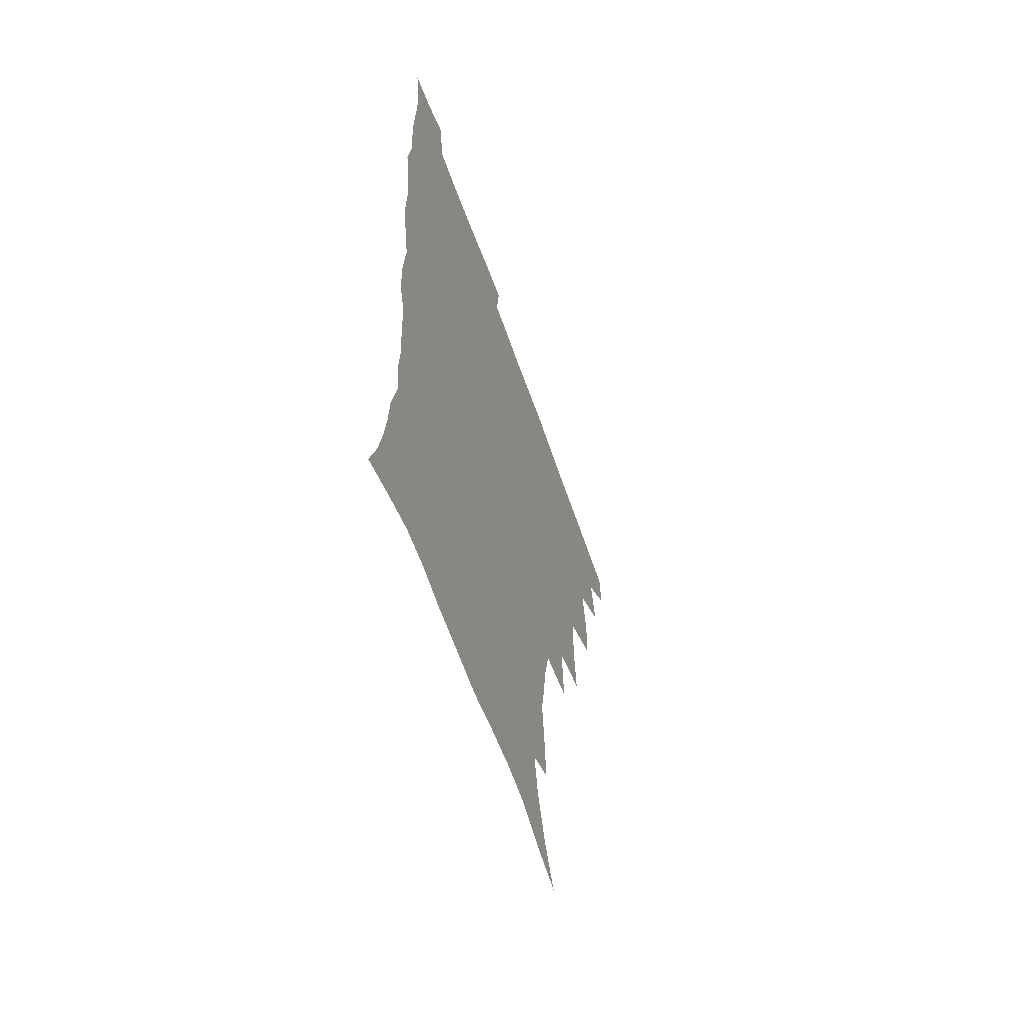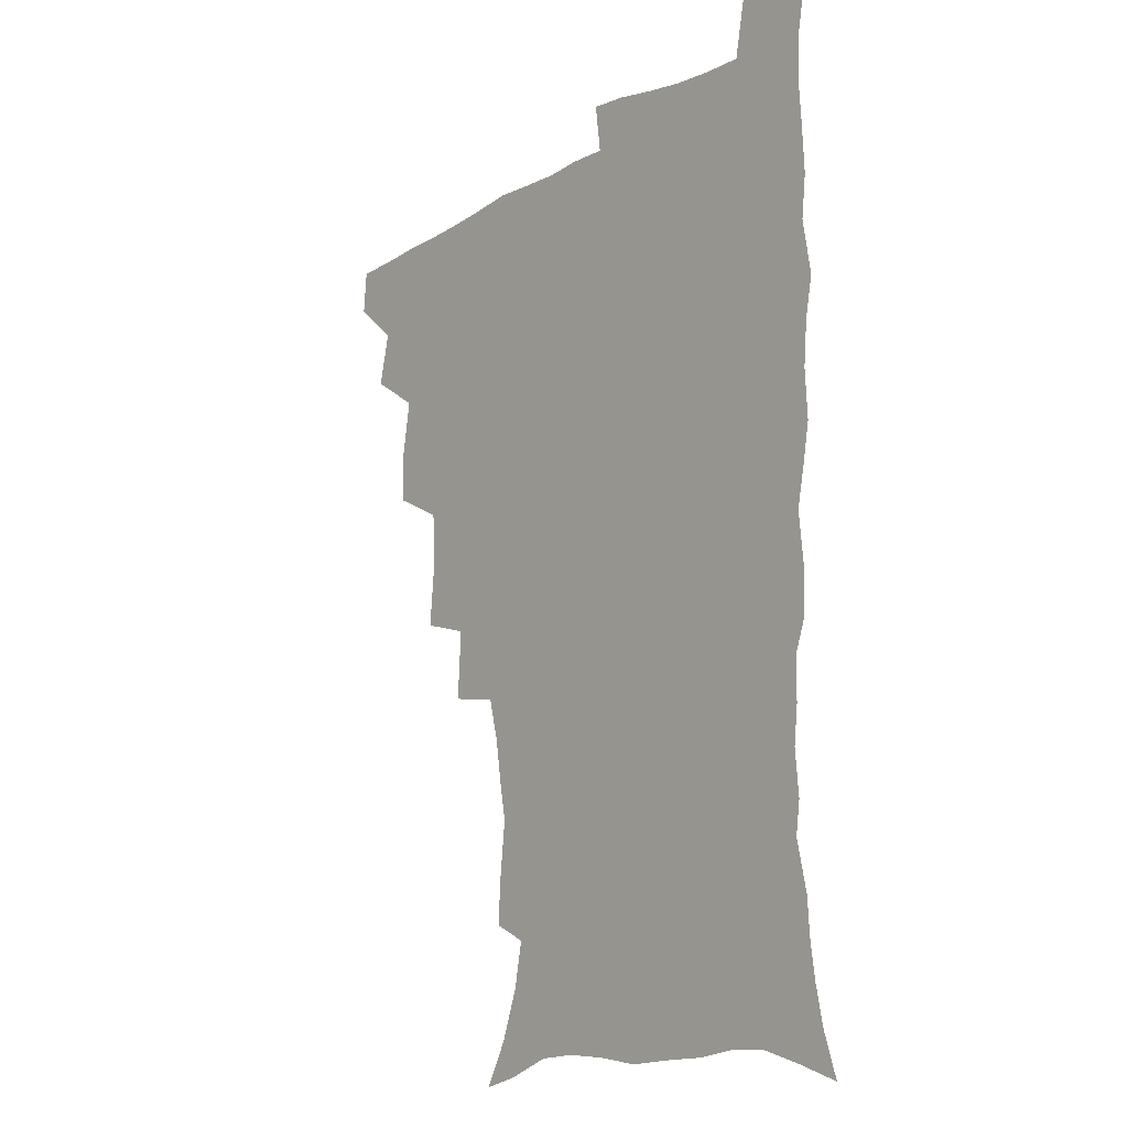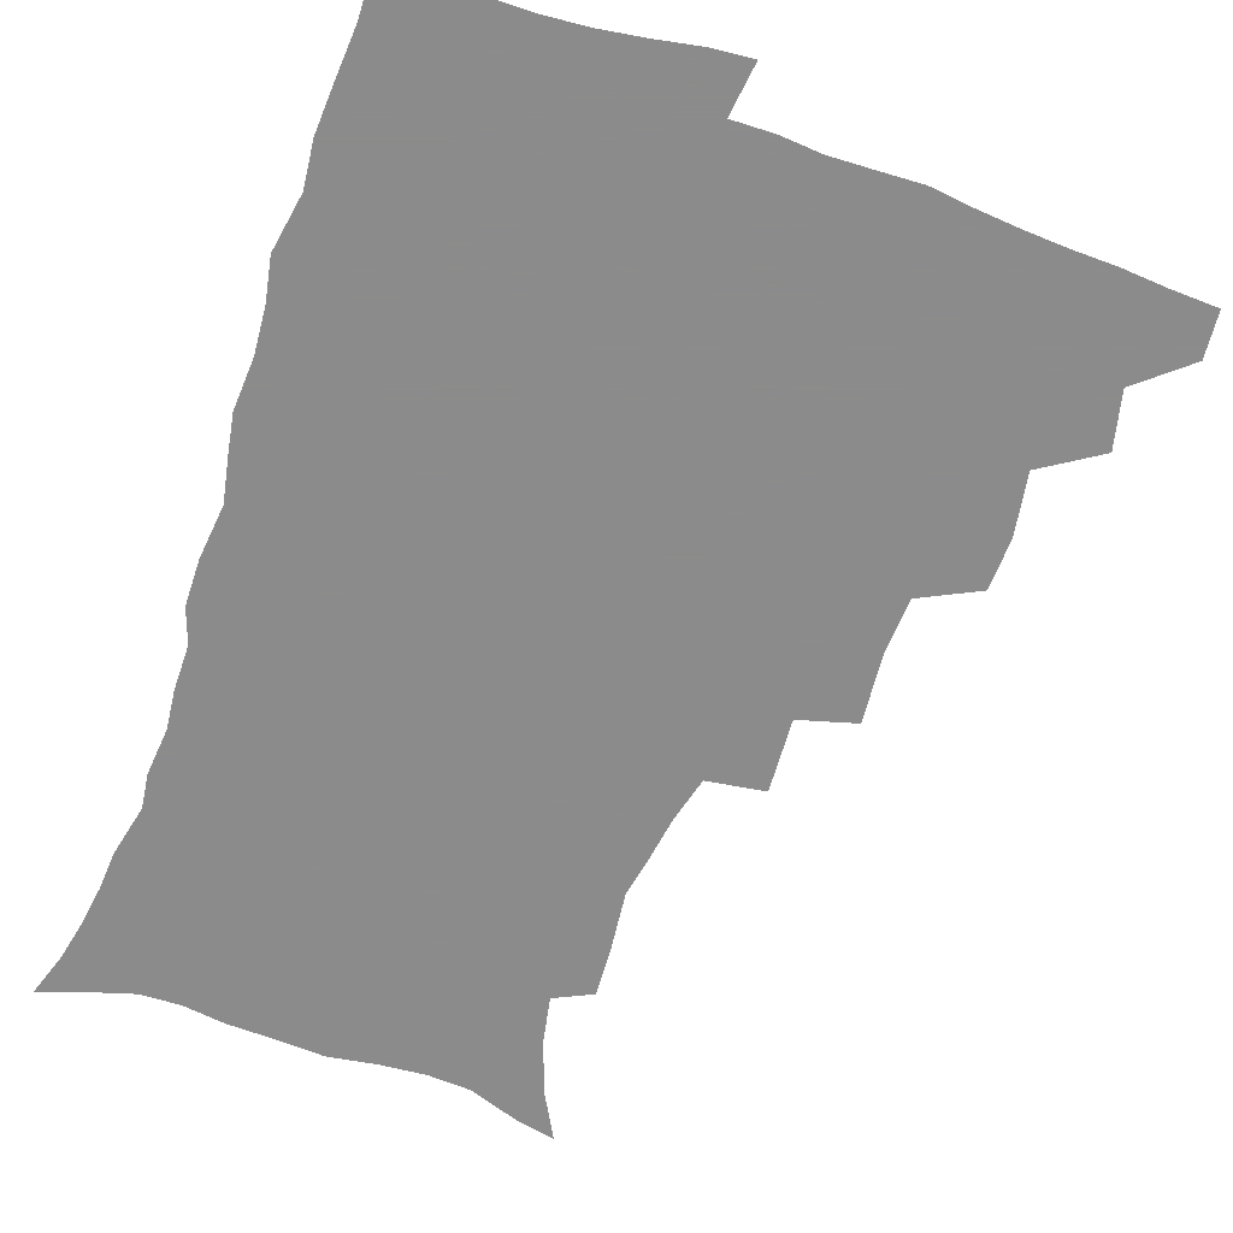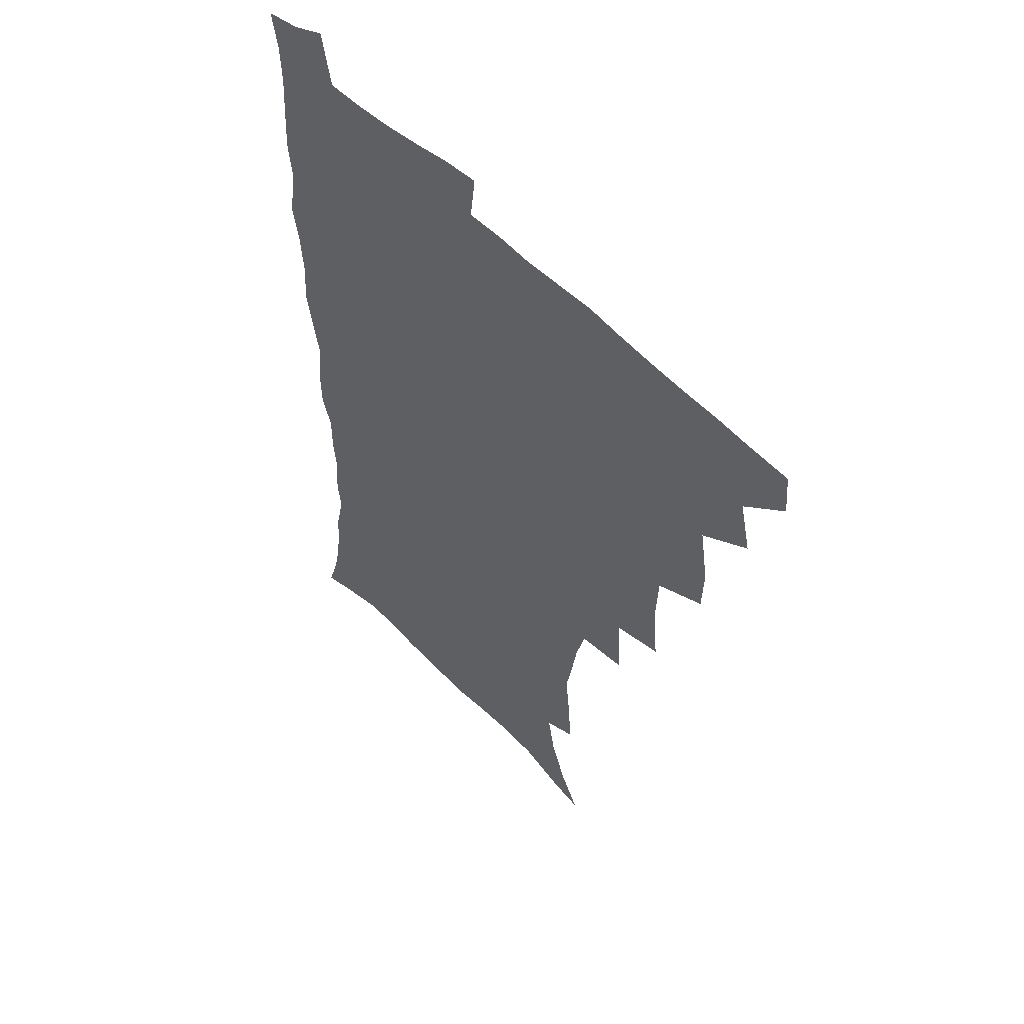
<metadata>
{"format":"obj","ext":"obj","renderer":"f3d","projection":"perspective","resolution":1024,"background":"white","views":[{"elev":-60.3,"azim":109.1,"up":"+Y"},{"elev":-13.0,"azim":50.6,"up":"+Y"},{"elev":-64.0,"azim":160.9,"up":"+Z"},{"elev":53.7,"azim":-132.9,"up":"+Y"}]}
</metadata>
<code>
v 464.6 491.8 0
v 465.9 507.9 0
v 477.6 457.5 0
v 482.2 477.1 0
v 482.6 493.2 0
v 482.6 508.6 0
v 494.8 405.2 0
v 494.1 423.2 0
v 497.6 444.8 0
v 498.8 462.6 0
v 500 478.8 0
v 498.8 494.3 0
v 497.6 509.9 0
v 513.7 351.9 0
v 515.8 376 0
v 514.9 395.5 0
v 516.6 416.6 0
v 515.9 433.2 0
v 516.7 450.3 0
v 517.8 466.2 0
v 515.9 480.3 0
v 514.8 494.9 0
v 513.2 510.3 0
v 531.9 320.8 0
v 533.4 346.4 0
v 532.8 366.7 0
v 532.7 386.1 0
v 532.3 403.7 0
v 531 418.8 0
v 530.4 434.3 0
v 531.6 451.6 0
v 531.8 466.9 0
v 530.7 481.3 0
v 529.5 496 0
v 528.1 511.2 0
v 557.6 234.7 0
v 558.6 251.1 0
v 560.9 272.6 0
v 558.4 285.7 0
v 555.9 302.1 0
v 551.9 317.9 0
v 549.8 337.2 0
v 548.8 355.8 0
v 547.7 373.3 0
v 547.7 391.6 0
v 546.6 406.5 0
v 546.1 422.1 0
v 547 438.9 0
v 546.4 453.2 0
v 546.7 468 0
v 545.1 482.5 0
v 544.1 497 0
v 542.6 512.5 0
v 552.5 177.7 0
v 560.8 193.3 0
v 567.5 211.6 0
v 570.8 228.5 0
v 571.3 245.2 0
v 571.7 262 0
v 571.3 278.4 0
v 570.2 296.1 0
v 567.5 310.5 0
v 565.8 328 0
v 563.5 343.3 0
v 563.1 362.2 0
v 562.6 379.3 0
v 560.9 393.1 0
v 561.6 410.4 0
v 561.8 426.2 0
v 561.3 440.6 0
v 561.6 455.4 0
v 560.5 469.1 0
v 560.5 482.9 0
v 559 497.5 0
v 556.9 514.4 0
v 566.1 180.8 0
v 572.9 196 0
v 582.3 220.4 0
v 583.8 237.5 0
v 584.4 254.2 0
v 583 267.2 0
v 582.7 284.3 0
v 582.2 303.8 0
v 580.9 319.1 0
v 578.9 333.7 0
v 577.9 350.6 0
v 576.5 365.4 0
v 576.7 383.4 0
v 576.4 398.4 0
v 575.3 411.8 0
v 575.9 428.4 0
v 575.8 442.4 0
v 575.4 456 0
v 574.8 469.6 0
v 574.7 483.3 0
v 573.4 498.1 0
v 572 513.8 0
v 583.5 187.1 0
v 591.9 208.5 0
v 594.5 224.5 0
v 595.6 241.4 0
v 595.9 258.7 0
v 595.3 274.2 0
v 594.9 290.1 0
v 593.6 304.7 0
v 593 324.8 0
v 591.5 336.5 0
v 590.9 353.8 0
v 590.1 368.9 0
v 589.6 383.7 0
v 589.8 400.3 0
v 589.2 414 0
v 589.2 428.4 0
v 589.4 442.9 0
v 589.1 456.4 0
v 589 470.1 0
v 588.7 483.9 0
v 587.7 498.5 0
v 587 513.3 0
v 598.5 188.1 0
v 604.8 209.5 0
v 607.3 228.6 0
v 607.7 245 0
v 607.4 259.5 0
v 606.5 273.5 0
v 606.4 293 0
v 606.1 310.1 0
v 605 324.2 0
v 604.1 339.5 0
v 603.8 356.6 0
v 603.3 371.5 0
v 602.9 385.6 0
v 602.8 401 0
v 603.1 416 0
v 603 429.6 0
v 603.1 443.5 0
v 603.1 456.7 0
v 603.2 470.3 0
v 603.3 483.8 0
v 602.8 497.8 0
v 601.2 514.4 0
v 614.6 186.8 0
v 618.4 211.2 0
v 619.5 229.3 0
v 619.6 246.3 0
v 619.6 264.4 0
v 619 280.7 0
v 618.4 292.7 0
v 617.7 313.1 0
v 617.2 325.9 0
v 616.7 342.4 0
v 616.3 357 0
v 616.1 371.3 0
v 616 387.5 0
v 616 402.2 0
v 616.1 416.4 0
v 616.3 430 0
v 616.3 443.2 0
v 616.7 456.8 0
v 617.5 470.7 0
v 617.4 483.8 0
v 616.9 497.7 0
v 615.6 514.1 0
v 613.4 532.1 0
v 631.3 184.3 0
v 632 210.1 0
v 632 233 0
v 631.8 247.6 0
v 631.4 265.3 0
v 630.9 279.3 0
v 630.4 296.2 0
v 629.8 311.5 0
v 629.3 327 0
v 628.9 343.4 0
v 629 356.3 0
v 628.8 372.2 0
v 628.8 387.1 0
v 628.9 401.7 0
v 629 416 0
v 629.5 431.6 0
v 629.9 443.8 0
v 630.2 456.9 0
v 630.7 470.6 0
v 631 483.8 0
v 630.9 497.5 0
v 630 513.4 0
v 627.8 530.9 0
v 648.3 185.4 0
v 645.7 211.8 0
v 645.3 228.4 0
v 644.2 246 0
v 643.1 264.7 0
v 642.6 279.9 0
v 642.1 296.7 0
v 641.6 312.5 0
v 641.8 325.3 0
v 641.3 341.6 0
v 641.3 357.1 0
v 641.5 371.2 0
v 641.6 386.2 0
v 641.8 400.8 0
v 641.8 416.7 0
v 642.5 429.9 0
v 643 443.1 0
v 643.6 456.6 0
v 644 470.5 0
v 644.5 483.6 0
v 644.9 497.1 0
v 645.8 510.2 0
v 643.2 528.1 0
v 664.7 185.9 0
v 660.2 208.9 0
v 657.5 229.6 0
v 656.7 244.1 0
v 654.8 263.8 0
v 655 277.3 0
v 653.6 296.3 0
v 653.5 310.7 0
v 653.8 324.5 0
v 653.6 340.3 0
v 653.5 355.6 0
v 654.6 368.7 0
v 654.6 384.1 0
v 655.5 397.6 0
v 654.9 414.6 0
v 655.5 428.4 0
v 656.7 441.3 0
v 656.9 456 0
v 657.2 469.9 0
v 658.1 483.1 0
v 658.7 496.7 0
v 659.1 510.4 0
v 658.6 525.8 0
v 679.5 188.1 0
v 674.2 207.8 0
v 670.8 226.6 0
v 669 243.1 0
v 667.8 259.3 0
v 666.8 275.8 0
v 665.7 292.9 0
v 665.3 308.4 0
v 666.3 321.5 0
v 666 337.8 0
v 667.3 351 0
v 667.5 366 0
v 667.2 382.5 0
v 668.3 396 0
v 667.6 413 0
v 668.9 426.3 0
v 669.7 440.5 0
v 670.8 454 0
v 671 468.6 0
v 671.5 483 0
v 672.6 496.3 0
v 673.3 510.4 0
v 673.9 524.6 0
v 693.6 187.6 0
v 689.1 204 0
v 685 222 0
v 681.7 240.2 0
v 680 256.4 0
v 679.4 271.7 0
v 678.4 288 0
v 679.4 301.3 0
v 678.1 319.2 0
v 679.6 332.5 0
v 679.5 348.3 0
v 680.7 362.1 0
v 680.4 378.6 0
v 681.8 392.5 0
v 682.3 407.9 0
v 682.9 422.9 0
v 683.2 438.1 0
v 685 451.7 0
v 684.3 468 0
v 685.5 481.6 0
v 686.4 495.6 0
v 687.9 509.7 0
v 688.8 524.5 0
v 692.9 545.7 0
v 709.4 182.9 0
v 704.2 199.3 0
v 700.5 215.4 0
v 697.9 231.4 0
v 694.1 249.8 0
v 693.4 264.5 0
v 692.4 280.6 0
v 691.9 296.2 0
v 692.8 310.5 0
v 694.1 324.6 0
v 695.8 338.6 0
v 694.9 355.8 0
v 695.8 370.8 0
v 698 384.6 0
v 697.8 401.2 0
v 699.6 415.7 0
v 698.1 433.4 0
v 701 447 0
v 699.1 464.8 0
v 699.5 479.6 0
v 701.4 493.8 0
v 702.6 508.5 0
v 703.2 523.1 0
v 707.1 539.6 0
v 725 177.6 0
v 719.8 193.5 0
v 716.9 207.4 0
v 715 221.1 0
v 714 234.8 0
v 710 253 0
v 711.6 265 0
v 710 281.7 0
v 711.5 295.4 0
v 711.5 311.3 0
v 715.8 323.1 0
v 716 339.4 0
v 714 358.5 0
v 716.8 372.5 0
v 719.4 387.3 0
v 718.3 405.4 0
v 719.6 421.6 0
v 722.4 436.3 0
v 718.9 456.4 0
v 720.6 472.2 0
v 719.7 489.2 0
v 718.6 506.6 0
v 719.1 521.9 0
v 721.7 536.6 0
f 4 5 1
f 1 5 2
f 5 6 2
f 9 10 3
f 3 10 4
f 10 11 4
f 4 11 5
f 11 12 5
f 5 12 6
f 12 13 6
f 16 17 7
f 7 17 8
f 17 18 8
f 8 18 9
f 18 19 9
f 9 19 10
f 19 20 10
f 10 20 11
f 20 21 11
f 11 21 12
f 21 22 12
f 12 22 13
f 22 23 13
f 25 26 14
f 14 26 15
f 26 27 15
f 15 27 16
f 27 28 16
f 16 28 17
f 28 29 17
f 17 29 18
f 29 30 18
f 18 30 19
f 30 31 19
f 19 31 20
f 31 32 20
f 20 32 21
f 32 33 21
f 21 33 22
f 33 34 22
f 22 34 23
f 34 35 23
f 41 42 24
f 24 42 25
f 42 43 25
f 25 43 26
f 43 44 26
f 26 44 27
f 44 45 27
f 27 45 28
f 45 46 28
f 28 46 29
f 46 47 29
f 29 47 30
f 47 48 30
f 30 48 31
f 48 49 31
f 31 49 32
f 49 50 32
f 32 50 33
f 50 51 33
f 33 51 34
f 51 52 34
f 34 52 35
f 52 53 35
f 57 58 36
f 36 58 37
f 58 59 37
f 37 59 38
f 59 60 38
f 38 60 39
f 60 61 39
f 39 61 40
f 61 62 40
f 40 62 41
f 62 63 41
f 41 63 42
f 63 64 42
f 42 64 43
f 64 65 43
f 43 65 44
f 65 66 44
f 44 66 45
f 66 67 45
f 45 67 46
f 67 68 46
f 46 68 47
f 68 69 47
f 47 69 48
f 69 70 48
f 48 70 49
f 70 71 49
f 49 71 50
f 71 72 50
f 50 72 51
f 72 73 51
f 51 73 52
f 73 74 52
f 52 74 53
f 74 75 53
f 54 76 55
f 76 77 55
f 55 77 56
f 77 78 56
f 56 78 57
f 78 79 57
f 57 79 58
f 79 80 58
f 58 80 59
f 80 81 59
f 59 81 60
f 81 82 60
f 60 82 61
f 82 83 61
f 61 83 62
f 83 84 62
f 62 84 63
f 84 85 63
f 63 85 64
f 85 86 64
f 64 86 65
f 86 87 65
f 65 87 66
f 87 88 66
f 66 88 67
f 88 89 67
f 67 89 68
f 89 90 68
f 68 90 69
f 90 91 69
f 69 91 70
f 91 92 70
f 70 92 71
f 92 93 71
f 71 93 72
f 93 94 72
f 72 94 73
f 94 95 73
f 73 95 74
f 95 96 74
f 74 96 75
f 96 97 75
f 76 98 77
f 98 99 77
f 77 99 78
f 99 100 78
f 78 100 79
f 100 101 79
f 79 101 80
f 101 102 80
f 80 102 81
f 102 103 81
f 81 103 82
f 103 104 82
f 82 104 83
f 104 105 83
f 83 105 84
f 105 106 84
f 84 106 85
f 106 107 85
f 85 107 86
f 107 108 86
f 86 108 87
f 108 109 87
f 87 109 88
f 109 110 88
f 88 110 89
f 110 111 89
f 89 111 90
f 111 112 90
f 90 112 91
f 112 113 91
f 91 113 92
f 113 114 92
f 92 114 93
f 114 115 93
f 93 115 94
f 115 116 94
f 94 116 95
f 116 117 95
f 95 117 96
f 117 118 96
f 96 118 97
f 118 119 97
f 98 120 99
f 120 121 99
f 99 121 100
f 121 122 100
f 100 122 101
f 122 123 101
f 101 123 102
f 123 124 102
f 102 124 103
f 124 125 103
f 103 125 104
f 125 126 104
f 104 126 105
f 126 127 105
f 105 127 106
f 127 128 106
f 106 128 107
f 128 129 107
f 107 129 108
f 129 130 108
f 108 130 109
f 130 131 109
f 109 131 110
f 131 132 110
f 110 132 111
f 132 133 111
f 111 133 112
f 133 134 112
f 112 134 113
f 134 135 113
f 113 135 114
f 135 136 114
f 114 136 115
f 136 137 115
f 115 137 116
f 137 138 116
f 116 138 117
f 138 139 117
f 117 139 118
f 139 140 118
f 118 140 119
f 140 141 119
f 120 142 121
f 142 143 121
f 121 143 122
f 143 144 122
f 122 144 123
f 144 145 123
f 123 145 124
f 145 146 124
f 124 146 125
f 146 147 125
f 125 147 126
f 147 148 126
f 126 148 127
f 148 149 127
f 127 149 128
f 149 150 128
f 128 150 129
f 150 151 129
f 129 151 130
f 151 152 130
f 130 152 131
f 152 153 131
f 131 153 132
f 153 154 132
f 132 154 133
f 154 155 133
f 133 155 134
f 155 156 134
f 134 156 135
f 156 157 135
f 135 157 136
f 157 158 136
f 136 158 137
f 158 159 137
f 137 159 138
f 159 160 138
f 138 160 139
f 160 161 139
f 139 161 140
f 161 162 140
f 140 162 141
f 162 163 141
f 142 165 143
f 165 166 143
f 143 166 144
f 166 167 144
f 144 167 145
f 167 168 145
f 145 168 146
f 168 169 146
f 146 169 147
f 169 170 147
f 147 170 148
f 170 171 148
f 148 171 149
f 171 172 149
f 149 172 150
f 172 173 150
f 150 173 151
f 173 174 151
f 151 174 152
f 174 175 152
f 152 175 153
f 175 176 153
f 153 176 154
f 176 177 154
f 154 177 155
f 177 178 155
f 155 178 156
f 178 179 156
f 156 179 157
f 179 180 157
f 157 180 158
f 180 181 158
f 158 181 159
f 181 182 159
f 159 182 160
f 182 183 160
f 160 183 161
f 183 184 161
f 161 184 162
f 184 185 162
f 162 185 163
f 185 186 163
f 163 186 164
f 186 187 164
f 165 188 166
f 188 189 166
f 166 189 167
f 189 190 167
f 167 190 168
f 190 191 168
f 168 191 169
f 191 192 169
f 169 192 170
f 192 193 170
f 170 193 171
f 193 194 171
f 171 194 172
f 194 195 172
f 172 195 173
f 195 196 173
f 173 196 174
f 196 197 174
f 174 197 175
f 197 198 175
f 175 198 176
f 198 199 176
f 176 199 177
f 199 200 177
f 177 200 178
f 200 201 178
f 178 201 179
f 201 202 179
f 179 202 180
f 202 203 180
f 180 203 181
f 203 204 181
f 181 204 182
f 204 205 182
f 182 205 183
f 205 206 183
f 183 206 184
f 206 207 184
f 184 207 185
f 207 208 185
f 185 208 186
f 208 209 186
f 186 209 187
f 209 210 187
f 188 211 189
f 211 212 189
f 189 212 190
f 212 213 190
f 190 213 191
f 213 214 191
f 191 214 192
f 214 215 192
f 192 215 193
f 215 216 193
f 193 216 194
f 216 217 194
f 194 217 195
f 217 218 195
f 195 218 196
f 218 219 196
f 196 219 197
f 219 220 197
f 197 220 198
f 220 221 198
f 198 221 199
f 221 222 199
f 199 222 200
f 222 223 200
f 200 223 201
f 223 224 201
f 201 224 202
f 224 225 202
f 202 225 203
f 225 226 203
f 203 226 204
f 226 227 204
f 204 227 205
f 227 228 205
f 205 228 206
f 228 229 206
f 206 229 207
f 229 230 207
f 207 230 208
f 230 231 208
f 208 231 209
f 231 232 209
f 209 232 210
f 232 233 210
f 211 234 212
f 234 235 212
f 212 235 213
f 235 236 213
f 213 236 214
f 236 237 214
f 214 237 215
f 237 238 215
f 215 238 216
f 238 239 216
f 216 239 217
f 239 240 217
f 217 240 218
f 240 241 218
f 218 241 219
f 241 242 219
f 219 242 220
f 242 243 220
f 220 243 221
f 243 244 221
f 221 244 222
f 244 245 222
f 222 245 223
f 245 246 223
f 223 246 224
f 246 247 224
f 224 247 225
f 247 248 225
f 225 248 226
f 248 249 226
f 226 249 227
f 249 250 227
f 227 250 228
f 250 251 228
f 228 251 229
f 251 252 229
f 229 252 230
f 252 253 230
f 230 253 231
f 253 254 231
f 231 254 232
f 254 255 232
f 232 255 233
f 255 256 233
f 234 257 235
f 257 258 235
f 235 258 236
f 258 259 236
f 236 259 237
f 259 260 237
f 237 260 238
f 260 261 238
f 238 261 239
f 261 262 239
f 239 262 240
f 262 263 240
f 240 263 241
f 263 264 241
f 241 264 242
f 264 265 242
f 242 265 243
f 265 266 243
f 243 266 244
f 266 267 244
f 244 267 245
f 267 268 245
f 245 268 246
f 268 269 246
f 246 269 247
f 269 270 247
f 247 270 248
f 270 271 248
f 248 271 249
f 271 272 249
f 249 272 250
f 272 273 250
f 250 273 251
f 273 274 251
f 251 274 252
f 274 275 252
f 252 275 253
f 275 276 253
f 253 276 254
f 276 277 254
f 254 277 255
f 277 278 255
f 255 278 256
f 278 279 256
f 257 281 258
f 281 282 258
f 258 282 259
f 282 283 259
f 259 283 260
f 283 284 260
f 260 284 261
f 284 285 261
f 261 285 262
f 285 286 262
f 262 286 263
f 286 287 263
f 263 287 264
f 287 288 264
f 264 288 265
f 288 289 265
f 265 289 266
f 289 290 266
f 266 290 267
f 290 291 267
f 267 291 268
f 291 292 268
f 268 292 269
f 292 293 269
f 269 293 270
f 293 294 270
f 270 294 271
f 294 295 271
f 271 295 272
f 295 296 272
f 272 296 273
f 296 297 273
f 273 297 274
f 297 298 274
f 274 298 275
f 298 299 275
f 275 299 276
f 299 300 276
f 276 300 277
f 300 301 277
f 277 301 278
f 301 302 278
f 278 302 279
f 302 303 279
f 279 303 280
f 303 304 280
f 281 305 282
f 305 306 282
f 282 306 283
f 306 307 283
f 283 307 284
f 307 308 284
f 284 308 285
f 308 309 285
f 285 309 286
f 309 310 286
f 286 310 287
f 310 311 287
f 287 311 288
f 311 312 288
f 288 312 289
f 312 313 289
f 289 313 290
f 313 314 290
f 290 314 291
f 314 315 291
f 291 315 292
f 315 316 292
f 292 316 293
f 316 317 293
f 293 317 294
f 317 318 294
f 294 318 295
f 318 319 295
f 295 319 296
f 319 320 296
f 296 320 297
f 320 321 297
f 297 321 298
f 321 322 298
f 298 322 299
f 322 323 299
f 299 323 300
f 323 324 300
f 300 324 301
f 324 325 301
f 301 325 302
f 325 326 302
f 302 326 303
f 326 327 303
f 303 327 304
f 327 328 304

</code>
